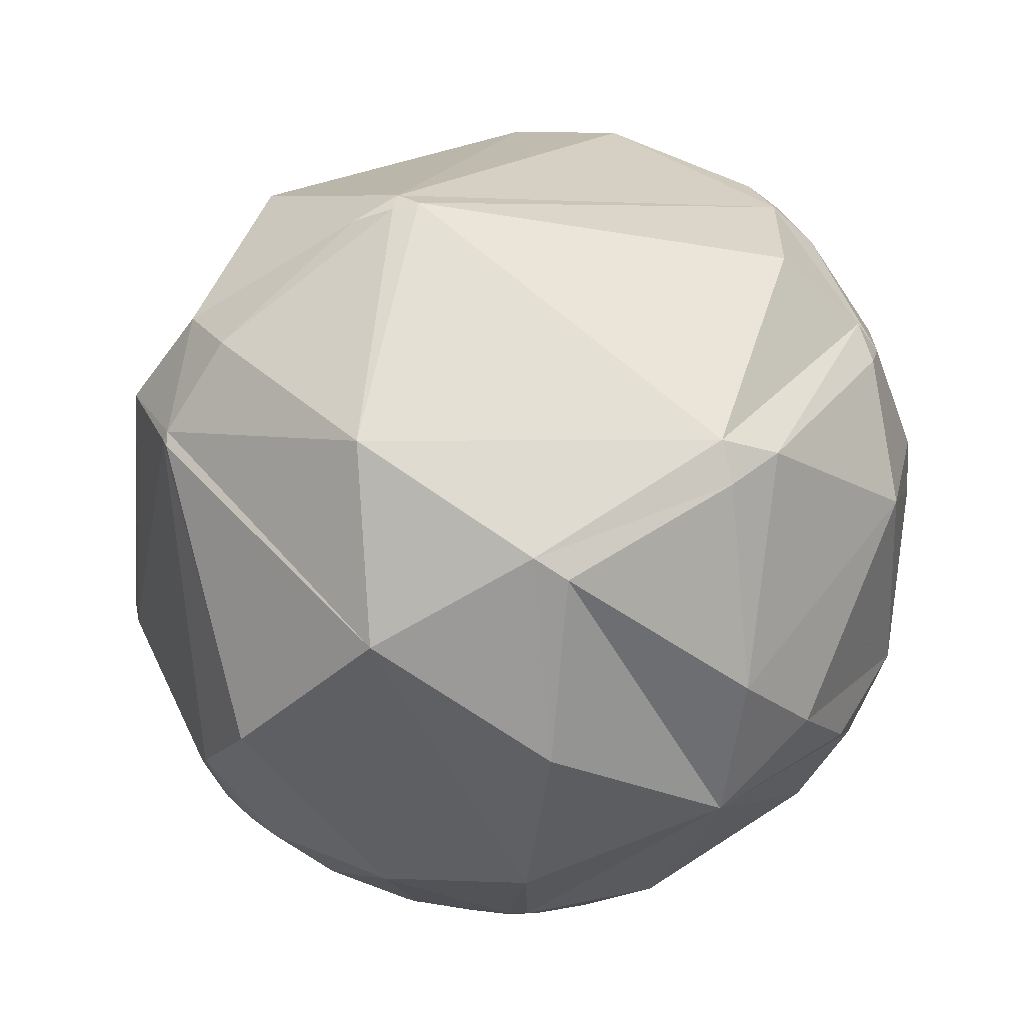
<metadata>
{"format":"obj","ext":"obj","renderer":"f3d","projection":"perspective","resolution":1024,"background":"white","views":[{"elev":49.7,"azim":-49.5,"up":"+Y"}]}
</metadata>
<code>
v 0.6487 0.4713 0.5975
v 0.4915 -0.6523 -0.577
v 0.6721 0.488 -0.5568
v -0.4681 0.669 -0.5773
v -0.6721 -0.488 0.5568
v -0.4915 0.6523 0.577
v 0.4681 -0.669 0.5773
v -0.6487 -0.4713 -0.5975
v 0.9507 -0.2528 0.1797
v 0.9474 -0.2998 0.1119
v 0.9679 -0.2148 0.1309
v 0.9691 -0.1811 0.1671
v 0.9028 -0.3588 0.2372
v 0.7307 -0.5727 0.3716
v 0.6166 -0.7854 0.0549
v 0.8716 -0.4885 0.04204
v 0.9598 -0.02983 0.2789
v 0.8512 -0.2878 0.439
v 0.947 -0.2042 0.2479
v 0.947 0.3188 0.03895
v 0.9906 0.02438 0.1344
v 0.7224 0.6566 0.2168
v 0.3859 0.3436 0.8562
v 0.8117 0.07742 0.5789
v -0.2675 -0.7654 0.5853
v -0.004026 -0.6622 0.7493
v 0.02508 -0.4103 0.9116
v -0.4219 -0.4281 0.7992
v 0.6136 -0.3826 0.6908
v 0.4387 -0.8089 0.3915
v 0.07906 -0.87 0.4867
v 0.1811 -0.9805 0.07649
v 0.341 -0.4293 0.8363
v 0.3497 -0.1584 0.9234
v -0.2405 -0.9346 0.262
v -0.04375 0.7685 0.6383
v -0.3564 -0.02356 0.934
v -0.6391 -0.4897 0.593
v -0.4871 -0.6492 0.5842
v -0.8174 0.4966 0.2919
v -0.8925 -0.2583 0.3699
v -0.4396 -0.7879 0.4312
v -0.7704 -0.6371 0.02466
v -0.6502 -0.7531 -0.1003
v -0.4326 -0.8979 -0.08187
v -0.6416 -0.7618 0.0895
v -0.5465 -0.8027 0.2387
v -0.7551 -0.5643 0.3337
v -0.8584 -0.4906 0.1499
v -0.7699 -0.6124 0.1796
v -0.8909 -0.449 -0.06875
v -0.9374 -0.3463 0.0368
v -0.9264 -0.3735 -0.0471
v -0.9201 -0.3866 -0.06294
v 0.9908 -0.06679 0.1179
v 0.9807 -0.1005 0.1674
v 0.9856 -0.09522 0.1396
v -0.9421 -0.3288 -0.06552
v -0.7172 -0.6814 0.146
v -0.9307 -0.3612 -0.0576
v -0.9281 -0.3684 -0.05398
v -0.927 -0.3708 -0.05717
v 0.2303 -0.5645 0.7926
v 0.5216 -0.6403 0.5638
v 0.4502 -0.6333 0.6295
v 0.3325 -0.6897 0.6433
v 0.4666 -0.5839 0.6643
v 0.4259 -0.5547 0.7148
v 0.4359 -0.6128 0.6592
v -0.5959 -0.6802 0.4269
v -0.6726 -0.6006 0.4322
v -0.6662 -0.6998 0.2579
v -0.6664 -0.6992 0.2589
v -0.666 -0.7003 0.2568
v -0.666 -0.7 0.2577
v -0.6268 -0.7552 0.1919
v 0.4836 -0.5969 0.6402
v 0.4802 -0.6002 0.6397
v 0.4831 -0.5982 0.6393
v 0.4779 -0.5963 0.645
v 0.4789 -0.5953 0.6451
v 0.4775 -0.595 0.6465
v -0.6678 -0.6939 0.2693
v -0.6694 -0.6986 0.2526
v -0.6626 -0.7037 0.2565
v -0.6635 -0.7023 0.2577
v -0.6639 -0.7023 0.257
v -0.664 -0.7019 0.2579
v -0.6647 -0.7014 0.2573
v -0.6635 -0.7017 0.2596
v -0.6556 -0.7078 0.2631
v -0.6415 -0.7061 0.2999
v -0.6913 -0.6604 0.2932
v 0.479 -0.5962 0.6443
v 0.481 -0.5967 0.6423
v 0.4881 -0.5925 0.6409
v 0.4813 -0.5939 0.6447
v -0.6848 -0.6818 0.2574
v -0.6642 -0.7095 0.2354
v -0.6596 -0.7083 0.2516
v -0.6808 -0.6935 0.2356
v -0.6392 -0.7306 0.2401
v -0.6645 -0.7022 0.2554
v -0.6604 -0.7054 0.2577
v -0.6661 -0.6998 0.2581
v -0.6655 -0.7004 0.2581
v -0.6652 -0.7013 0.2565
v 0.4841 -0.5974 0.6393
v 0.4851 -0.5963 0.6396
v 0.4761 -0.5986 0.6442
v 0.4847 -0.5984 0.638
v 0.4874 -0.6057 0.6289
v 0.4664 -0.6083 0.6423
v 0.4791 -0.5985 0.6421
v -0.6707 -0.7151 0.1968
v -0.6745 -0.6453 0.3588
v 0.5178 -0.5632 0.644
v 0.4833 -0.5879 0.6487
v 0.4677 -0.5979 0.651
v 0.6299 -0.5299 0.5678
v -0.7127 -0.6608 0.2355
v -0.0727 0.9573 -0.2799
v 0.7024 0.441 -0.5587
v 0.9752 -0.2062 0.08096
v 0.9944 -0.06896 -0.08062
v 0.9905 -0.1285 0.04884
v 0.9651 -0.2617 -0.005352
v 0.9983 -0.001776 0.05828
v 0.9283 0.02532 -0.3711
v 0.9007 0.3935 -0.184
v 0.6064 -0.1643 -0.778
v 0.4314 -0.8419 -0.3242
v 0.7369 -0.6259 -0.2555
v 0.7462 -0.4119 -0.5231
v 0.5448 -0.4508 -0.707
v 0.2709 -0.4681 -0.8411
v 0.439 -0.5742 -0.6911
v 0.02928 -0.7139 -0.6996
v 0.2938 -0.6575 -0.6938
v 0.2243 -0.7738 -0.5924
v -0.0761 0.02023 -0.9969
v -0.04518 -0.931 -0.3623
v -0.142 -0.9895 -0.02793
v -0.7304 -0.2617 -0.6309
v -0.7097 0.5443 -0.4472
v -0.08598 -0.4854 -0.8701
v -0.3784 -0.4575 -0.8047
v -0.2158 -0.7886 -0.5758
v -0.247 -0.6475 -0.7209
v -0.4053 -0.8121 -0.4198
v -0.7518 -0.6192 -0.2268
v -0.5781 -0.7608 -0.2949
v -0.5607 -0.564 -0.6062
v -0.7116 -0.5429 -0.446
v -0.4132 -0.6173 -0.6695
v -0.8689 -0.4073 -0.2814
v -0.924 -0.3745 -0.07727
v -0.9839 -0.13 -0.1226
v -0.9316 -0.3414 -0.1244
v 0.9923 -0.08945 0.0853
v -0.929 -0.3644 -0.06413
v -0.377 -0.7163 -0.5872
v 0.7877 -0.4954 -0.3662
v 0.9069 -0.35 -0.2346
v 0.4709 -0.6796 -0.5625
v 0.5638 -0.6188 -0.547
v 0.5645 -0.6403 -0.5209
v -0.5253 -0.7029 -0.4797
v -0.5251 -0.7031 -0.4794
v -0.5257 -0.7033 -0.4785
v -0.5249 -0.7023 -0.4808
v 0.5983 -0.6092 -0.5205
v 0.5984 -0.6098 -0.5197
v 0.5975 -0.6104 -0.52
v 0.595 -0.612 -0.521
v 0.5969 -0.6087 -0.5228
v 0.5954 -0.6066 -0.5268
v 0.5961 -0.6071 -0.5255
v 0.5951 -0.6079 -0.5257
v -0.5206 -0.698 -0.4917
v -0.5317 -0.7006 -0.4759
v -0.5233 -0.7056 -0.4778
v -0.5225 -0.7058 -0.4783
v -0.5221 -0.7072 -0.4767
v -0.524 -0.7047 -0.4785
v -0.5228 -0.7053 -0.4787
v -0.5301 -0.6638 -0.5277
v -0.477 -0.7172 -0.5081
v -0.5111 -0.7131 -0.48
v -0.5215 -0.7117 -0.4706
v -0.5248 -0.7053 -0.4766
v 0.5959 -0.6079 -0.5248
v 0.5981 -0.606 -0.5245
v 0.6027 -0.6054 -0.5199
v -0.5053 -0.7355 -0.4513
v -0.5459 -0.6812 -0.4878
v -0.5354 -0.7107 -0.4563
v -0.5539 -0.6915 -0.4638
v -0.5191 -0.7093 -0.4769
v -0.525 -0.7029 -0.4799
v -0.5244 -0.7036 -0.4795
v -0.5249 -0.7044 -0.4779
v 0.5994 -0.6088 -0.5197
v 0.5932 -0.6099 -0.5254
v 0.5885 -0.6082 -0.5327
v 0.5983 -0.6108 -0.5186
v 0.5971 -0.6185 -0.5109
v 0.5838 -0.6181 -0.5265
v 0.5763 -0.5649 -0.5906
v 0.6016 -0.6003 -0.527
v 0.595 -0.6102 -0.5231
v -0.5154 -0.7589 -0.3981
v -0.5628 -0.7127 -0.4186
v -0.5909 -0.6497 -0.4782
v -0.4744 -0.6595 -0.5831
v 0.6316 -0.5801 -0.5144
v 0.6006 -0.6596 -0.4519
v 0.5928 -0.5949 -0.5428
v 0.7089 -0.5612 -0.4273
v -0.6458 -0.664 -0.3769
v 0.9842 -0.1539 0.088
v 0.9882 -0.1287 0.08246
v 0.9857 -0.1069 0.1306
v 0.9893 -0.09732 0.1084
v 0.9859 -0.1349 0.09946
v 0.989 -0.1129 0.09598
v 0.9876 -0.1104 0.112
v 0.9858 -0.1245 0.113
v 0.9759 -0.172 0.134
v 0.9801 -0.1402 0.1408
v 0.9835 -0.1314 0.1245
v 0.9785 -0.1745 0.1101
v 0.983 -0.1503 0.1059
v 0.9814 -0.1491 0.1206
v 0.984 -0.139 0.1113
v 0.9837 -0.136 0.1173
v 0.9853 -0.101 0.1381
v 0.9844 -0.1009 0.144
v 0.9906 -0.1051 0.08708
v 0.9904 -0.113 0.07994
v 0.7198 -0.4517 0.5272
v -0.5213 -0.7054 -0.4802
v 0.8254 0.3142 0.469
v 0.9131 0.1917 0.3598
v 0.9725 0.05133 0.2273
v 0.9831 0.006271 0.1832
v 0.9885 -0.02854 0.1487
v 0.9911 -0.05745 0.1197
v 0.9915 -0.06279 0.1143
v 0.9921 -0.08496 0.09179
v 0.9922 -0.08993 0.08672
v 0.9922 -0.09075 0.08589
v 0.9922 -0.09114 0.08549
v 0.9922 -0.09186 0.08475
v 0.9917 -0.1098 0.06639
v 0.9907 -0.1267 0.04898
v 0.9906 -0.128 0.04762
v 0.9791 -0.2015 -0.0294
v 0.9318 -0.3243 -0.1632
v 0.9073 -0.3648 -0.2089
v 0.8888 -0.3911 -0.2391
v 0.7873 -0.4968 -0.3651
v 0.7785 -0.504 -0.3741
v 0.7122 -0.5514 -0.4344
v 0.6846 -0.5683 -0.4565
v 0.6247 -0.6 -0.4997
v 0.6062 -0.6087 -0.5119
v 0.6001 -0.6114 -0.5158
v 0.5981 -0.6123 -0.5171
v 0.5955 -0.6135 -0.5187
v 0.5847 -0.6181 -0.5254
v 0.5832 -0.6188 -0.5263
v 0.5641 -0.6266 -0.5377
v 0.5393 -0.6361 -0.5519
v 0.5018 -0.649 -0.5718
v 0.4944 -0.6565 -0.5697
v 0.4986 -0.6628 -0.5587
v 0.5019 -0.6678 -0.5497
v 0.5075 -0.6762 -0.534
v 0.5444 -0.7321 -0.4095
v 0.5664 -0.767 -0.3014
v 0.588 -0.8086 -0.02163
v 0.5855 -0.8086 0.05719
v 0.5786 -0.8028 0.1442
v 0.5329 -0.7502 0.3914
v 0.4962 -0.7047 0.5071
v 0.4779 -0.6549 0.5854
v 0.4894 -0.6379 0.5947
v 0.5011 -0.6197 0.6041
v 0.5197 -0.5891 0.6187
v 0.5372 -0.5584 0.6322
v 0.6145 -0.388 0.6869
v 0.616 -0.3841 0.6878
v 0.6168 -0.3817 0.6883
v 0.6199 -0.3732 0.6903
v 0.6982 0.00459 0.7159
v 0.6999 0.1695 0.6938
v 0.7711 0.5601 0.3028
v 0.7968 0.5788 0.1733
v 0.8062 0.5856 0.08464
v 0.7677 0.5575 -0.3161
v 0.6721 0.488 -0.5569
v -0.09047 0.7256 -0.6821
v -0.5929 0.4427 -0.6726
v -0.6942 -0.2448 -0.6769
v -0.6881 -0.2933 -0.6637
v -0.6694 -0.3939 -0.6299
v -0.7165 -0.5205 -0.4644
v -0.7303 -0.5305 -0.4303
v -0.7851 -0.5703 -0.2417
v -0.795 -0.5775 -0.1856
v -0.8091 -0.5877 -0.001654
v -0.8071 -0.5862 0.07122
v -0.7971 -0.5789 0.1715
v -0.7681 -0.5578 0.3147
v -0.7622 -0.5535 0.3358
v -0.68 -0.4631 0.5685
v -0.7282 -0.1742 0.6629
v -0.673 0.2761 0.6862
v -0.6953 0.5635 -0.446
v -0.7193 0.5475 -0.4275
v -0.9938 0.1065 0.03109
v -0.8943 -0.2575 0.366
v -0.8932 -0.2591 0.3674
v -0.8925 -0.2602 0.3684
v -0.8915 -0.2617 0.3697
v -0.5252 0.7408 -0.4187
v -0.5878 0.8068 0.05926
v -0.5183 0.6924 0.5019
v 0.6721 0.488 -0.5569
v 0.3807 0.2763 -0.8825
v -8.136e-05 -0.000325 -1
v -0.04132 -0.03028 -0.9987
v -0.079 -0.05764 -0.9952
v -0.1713 -0.1246 -0.9773
v -0.5332 -0.3874 -0.7521
v -0.6321 -0.4593 -0.6241
v 0.6181 0.5582 0.5535
v 0.5 0.7671 0.402
v -0.07279 0.9737 -0.2158
v -0.115 0.9596 -0.257
v -0.1795 0.9306 -0.319
v 0.5754 0.5185 0.6325
v 0.06174 0.6931 0.7182
v -0.08456 0.7051 0.7041
v 0.4611 -0.66 0.5931
v 0.4433 -0.637 0.6306
v 0.4289 -0.6185 0.6584
v 0.4053 -0.5877 0.7002
v 0.3834 -0.559 0.7352
v 0.3131 -0.4661 0.8275
v 0.2854 -0.4292 0.8569
v 0.1855 -0.2951 0.9373
v 0.04718 -0.107 0.9931
v -0.1112 0.1112 0.9876
v -0.2603 0.3198 0.911
v 0.342 -0.7014 0.6253
v 0.3143 -0.7066 0.634
v 0.01744 -0.7236 0.69
v -0.1073 -0.7112 0.6948
v -0.3292 -0.6599 0.6754
v -0.4761 -0.6027 0.6404
v -0.6001 -0.5364 0.5935
v -0.6363 -0.5131 0.576
v -0.6455 -0.5069 0.5713
v -0.655 -0.5003 0.5663
v 0.472 -0.6786 -0.5628
v 0.4714 -0.6793 -0.5624
v 0.4713 -0.6795 -0.5623
v 0.4712 -0.6796 -0.5622
v 0.4708 -0.6801 -0.562
v 0.3376 -0.8217 -0.4592
v 0.2099 -0.9118 -0.353
v 0.04096 -0.9782 -0.2035
v -0.1408 -0.9895 -0.03262
v -0.1451 -0.989 -0.02849
v -0.315 -0.9385 0.1415
v -0.4197 -0.8719 0.2523
v -0.4961 -0.8002 0.337
v -0.5742 -0.6976 0.4285
v -0.5862 -0.6783 0.4431
v -0.6116 -0.6327 0.475
v -0.6553 -0.5354 0.5328
v -0.6656 -0.5073 0.5474
v 0.4656 -0.66 -0.5896
v 0.4063 -0.6752 -0.6157
v 0.272 -0.6977 -0.6628
v 0.09223 -0.7053 -0.7029
v 0.04241 -0.7032 -0.7097
v 0.0223 -0.7019 -0.712
v -0.1365 -0.6811 -0.7194
v -0.2455 -0.6562 -0.7135
v -0.2564 -0.6532 -0.7124
v -0.3005 -0.6401 -0.7071
v -0.4102 -0.6005 -0.6864
v -0.5268 -0.5458 -0.6516
v -0.6065 -0.4995 -0.6186
v 0.5464 -0.5685 -0.615
v 0.568 -0.5305 -0.6292
v 0.6116 -0.4425 -0.6559
v 0.675 -0.2693 -0.6869
v 0.7095 -0.1194 -0.6945
v 0.7076 0.3504 -0.6137
v 0.6882 0.4342 -0.5812
v 0.6721 0.488 -0.5569
f 312 311 151 43
f 274 273 167 278 277
f 219 133 217
f 302 3 330
f 243 244 20 299 298
f 29 68 117
f 265 266 216
f 228 223 231
f 339 340 36
f 205 166 218
f 1 243 298
f 130 129 123
f 244 245 20
f 46 115 59
f 260 261 164
f 205 218 210
f 152 44 151
f 245 246 21 20
f 282 281 133 15
f 252 253 160
f 171 170 181
f 250 251 160
f 247 248 21
f 55 223 224
f 246 247 21
f 246 245 17
f 69 65 113
f 248 249 128 21
f 392 391 138 148
f 373 374 142
f 326 5 317 41
f 249 250 160 128
f 253 254 160
f 4 327 342
f 251 252 160
f 254 255 160
f 386 385 165
f 323 322 158
f 255 256 128 160
f 256 257 125 128
f 296 295 24
f 257 258 125
f 258 259 164 125
f 98 83 93
f 259 260 164
f 258 257 126 127
f 20 125 129
f 180 187 188
f 261 262 163 164
f 259 258 127
f 5 384 366
f 264 263 219
f 8 337 397
f 262 263 163
f 263 264 134 163
f 264 265 216 134
f 266 267 216
f 349 348 69 68
f 267 268 194 216
f 177 178 179
f 371 370 279 280 132
f 346 347 66
f 378 377 35
f 268 269 206 194
f 269 270 175 206
f 154 153 214
f 248 247 56 55
f 369 368 277 278
f 270 271 208 175
f 271 272 208
f 286 285 14 64
f 272 273 166 208
f 353 354 37 27
f 273 274 166
f 265 264 219
f 107 103 89
f 274 275 209 166
f 275 2 398 209
f 74 72 73
f 181 197 198
f 2 275 276
f 275 274 277 276
f 273 272 167
f 369 370 165
f 270 269 207
f 261 260 16 133
f 272 271 207 167
f 118 67 119
f 48 50 121
f 271 270 207
f 326 325 49 315 316
f 226 225 222
f 289 290 117 112
f 269 268 207
f 56 12 230
f 268 267 207
f 46 44 45
f 196 198 214
f 267 266 217 207
f 74 84 103
f 266 265 219 217
f 63 26 66
f 263 262 133 219
f 257 256 126
f 51 49 52
f 375 374 32 143
f 262 261 133
f 99 100 84
f 250 249 55
f 93 116 48
f 260 259 127 16
f 256 255 126
f 102 115 76
f 283 284 30 32
f 255 254 240 126
f 87 88 89
f 254 253 239 240
f 228 225 226
f 379 380 70 47
f 253 252 226 239
f 1 338 343
f 54 62 161
f 359 358 66 26
f 405 3 301 123
f 252 251 224 226
f 351 352 27 63
f 251 250 55 224
f 111 112 96
f 249 248 55
f 247 246 17 56
f 57 56 238
f 191 181 170
f 126 222 221
f 245 244 24 17
f 78 77 95
f 228 236 235
f 244 243 24
f 243 1 297 24
f 380 379 42
f 398 399 209
f 311 310 151
f 399 400 134 209
f 292 293 29
f 400 401 134
f 401 402 129 134
f 402 403 123 129
f 96 112 117
f 403 404 123
f 187 180 196
f 358 357 66
f 73 106 90
f 404 405 123
f 345 344 36
f 3 405 330
f 125 20 128
f 114 95 110
f 405 404 331 330
f 112 111 78
f 365 364 38
f 379 378 35 42
f 404 403 131 332 331
f 96 117 118
f 403 402 131
f 29 33 68
f 286 7 357 30
f 402 401 131
f 84 100 103
f 189 199 242
f 162 215 155
f 314 313 43 50
f 401 400 135 131
f 339 338 22
f 400 399 135
f 83 98 84
f 387 386 165 140
f 314 315 49
f 399 398 137 135
f 99 84 101
f 398 2 385 137
f 142 45 150
f 301 300 130 123
f 111 96 109
f 300 299 20 130
f 150 152 212
f 188 215 162
f 333 332 131 136
f 1 298 22 338
f 201 171 242
f 368 369 165
f 298 299 22
f 299 300 22
f 363 362 28 38
f 358 359 31
f 300 301 22
f 67 118 117
f 72 75 105
f 284 283 15
f 233 221 225
f 301 3 302 122 22
f 48 121 93
f 4 320 327
f 197 190 195
f 320 321 40 328 327
f 176 193 194
f 53 61 62
f 321 322 40
f 311 312 51
f 322 323 41 40
f 323 324 41
f 84 73 83
f 324 325 41
f 106 89 90
f 325 326 41
f 188 187 215
f 5 326 316
f 325 324 52 49
f 324 323 158 52
f 296 297 23 34
f 322 321 145 158
f 318 319 40 41
f 321 320 145
f 297 296 24
f 320 4 304 145
f 67 69 119
f 317 318 41
f 373 372 132
f 319 6 329 40
f 171 180 242
f 17 18 19
f 6 319 37 356
f 319 318 37
f 334 333 136 146
f 281 282 132
f 318 317 38 37
f 317 5 366 38
f 220 152 151
f 16 13 14
f 329 328 40
f 378 379 47
f 327 328 341 342
f 328 329 36 340 341
f 329 6 345 36
f 388 387 140 138
f 4 342 122 303
f 92 91 102
f 342 341 122
f 159 157 58
f 357 358 31 30
f 341 340 122
f 340 339 22 122
f 62 60 161
f 18 17 24
f 338 339 36 344 343
f 172 173 174
f 302 303 122
f 4 303 141 304
f 291 290 64 120
f 303 302 330 331 141
f 197 213 198
f 6 356 345
f 94 97 81
f 356 355 23 344 345
f 284 285 30
f 355 354 34 23
f 335 336 306 305 141
f 354 353 34
f 229 232 234
f 120 14 241
f 353 352 33 34
f 352 351 33
f 85 87 103
f 351 350 68 33
f 350 349 68
f 283 282 15
f 348 347 65 69
f 347 346 287 288 65
f 70 71 116
f 346 7 287
f 7 346 66 357
f 347 348 66
f 348 349 66
f 349 350 63 66
f 20 21 128
f 350 351 63
f 352 353 27
f 77 79 108
f 231 234 236
f 354 355 37
f 69 113 119
f 355 356 37
f 374 373 132 32
f 288 289 112 65
f 181 180 171
f 194 206 203
f 395 396 147
f 290 291 117
f 82 81 97
f 384 5 316 48
f 291 292 29 117
f 297 1 343 23
f 115 121 59
f 382 381 39 363 364
f 293 294 29
f 294 295 29
f 295 296 34 29
f 295 294 18 24
f 138 140 142
f 199 184 242
f 294 293 241 18
f 293 292 120 241
f 10 9 13
f 377 376 143 35
f 292 291 120
f 290 289 64
f 289 288 64
f 53 51 52
f 288 287 64
f 287 7 286 64
f 343 344 23
f 384 383 365 366
f 152 45 44
f 73 90 83
f 394 393 162 155
f 383 382 364 365
f 331 332 141
f 381 380 42 39
f 84 98 101
f 221 222 225
f 376 375 143
f 127 10 16
f 136 135 137
f 372 371 132
f 370 369 278 279
f 172 175 176
f 28 26 27
f 368 367 276 277
f 113 110 119
f 310 311 51 156
f 367 2 276
f 230 229 234
f 2 367 165 385
f 381 382 70
f 367 368 165
f 370 371 165
f 371 372 140 165
f 19 18 13
f 372 373 142 140
f 374 375 142
f 110 113 78
f 375 376 45 142
f 315 314 50 48
f 376 377 45
f 377 378 47 45
f 380 381 70
f 382 383 71 70
f 383 384 48 71
f 280 281 132
f 282 283 32 132
f 393 394 149
f 285 286 30
f 170 171 168
f 83 91 92
f 285 284 15 14
f 281 280 217 133
f 280 279 217
f 279 278 167 217
f 359 360 25 31
f 360 361 25
f 182 183 184
f 361 362 39 25
f 47 46 45
f 362 363 39
f 366 365 38
f 116 71 48
f 60 58 161
f 364 363 38
f 313 314 49
f 362 361 28
f 361 360 26 28
f 168 171 200
f 360 359 26
f 332 333 141
f 392 393 149
f 333 334 141
f 129 125 164
f 169 200 201
f 334 335 141
f 177 204 205
f 336 337 307 306
f 337 8 307
f 16 14 15
f 223 230 231
f 337 336 147 396 397
f 336 335 147
f 335 334 146 147
f 305 304 141
f 387 388 139
f 304 305 144 145
f 305 306 144
f 306 307 144
f 52 58 53
f 307 8 308 144
f 87 89 103
f 308 309 156 144
f 393 392 148 162
f 309 310 156
f 312 313 49 51
f 213 220 214
f 316 315 48
f 313 312 43
f 310 309 154 151
f 85 86 87
f 309 308 154
f 308 8 397 153 154
f 397 396 153
f 396 395 155 153
f 395 394 155
f 391 390 138
f 390 389 138
f 30 31 32
f 389 388 138
f 385 386 139 137
f 82 97 118
f 386 387 139
f 388 389 136 139
f 389 390 146 136
f 390 391 149 146
f 97 95 96
f 391 392 149
f 80 82 110
f 394 395 147 149
f 9 10 11
f 11 10 124
f 9 11 12
f 129 164 134
f 9 12 19
f 55 56 57
f 12 11 229
f 13 16 10
f 14 13 18
f 106 74 89
f 17 19 56
f 74 103 107
f 19 13 9
f 14 18 241
f 176 175 211
f 83 92 93
f 32 31 35
f 79 78 111
f 33 29 34
f 31 25 35
f 61 60 62
f 195 188 150
f 35 25 42
f 25 39 42
f 37 28 27
f 153 187 214
f 28 37 38
f 46 43 44
f 43 46 59
f 106 105 75
f 44 43 151
f 46 47 76
f 182 185 186
f 53 54 51
f 76 47 102
f 54 53 62
f 51 54 157
f 55 57 223
f 143 32 35
f 12 56 19
f 114 78 95
f 58 52 158
f 53 58 60
f 50 43 59
f 148 138 142
f 53 60 61
f 173 172 203
f 63 27 26
f 65 112 113
f 67 68 69
f 68 67 117
f 238 237 57
f 47 70 92
f 74 75 72
f 75 74 106
f 184 190 191
f 81 80 94
f 46 76 115
f 77 78 79
f 80 81 82
f 178 177 193
f 84 74 73
f 88 86 90
f 86 85 90
f 87 86 88
f 105 73 72
f 89 88 90
f 110 82 119
f 91 83 90
f 205 204 208
f 97 94 95
f 95 94 110
f 100 99 102
f 131 135 136
f 99 101 115
f 102 91 100
f 100 91 104
f 192 176 204
f 102 99 115
f 103 100 85
f 179 192 204
f 104 91 90
f 100 104 85
f 73 105 106
f 104 90 85
f 89 74 107
f 77 108 109
f 109 108 111
f 45 152 150
f 77 109 96
f 177 179 204
f 80 110 94
f 159 58 158
f 78 113 112
f 110 78 114
f 174 173 206
f 115 101 121
f 211 204 176
f 172 174 175
f 116 93 92
f 193 210 194
f 116 92 70
f 92 102 47
f 64 14 120
f 121 50 59
f 111 108 79
f 153 155 215
f 124 10 127
f 11 124 232
f 127 126 124
f 20 129 130
f 15 133 16
f 136 137 139
f 145 144 158
f 147 146 149
f 150 148 142
f 148 150 162
f 151 154 220
f 157 159 51
f 58 157 161
f 156 51 159
f 161 157 54
f 164 163 134
f 170 168 169
f 169 168 200
f 172 176 194
f 179 178 192
f 180 181 196
f 183 182 186
f 184 183 242
f 182 184 191
f 185 182 191
f 195 213 197
f 186 185 242
f 180 188 189
f 190 184 199
f 191 190 181
f 176 192 193
f 193 192 178
f 213 152 220
f 188 195 189
f 189 195 190
f 187 196 214
f 181 190 197
f 181 198 196
f 189 190 199
f 201 170 169
f 170 201 185
f 201 200 171
f 170 185 202
f 222 126 240
f 185 201 242
f 185 191 202
f 170 202 191
f 173 203 206
f 203 172 194
f 177 205 210
f 206 175 174
f 208 204 175
f 205 208 166
f 193 177 210
f 194 210 216
f 204 211 175
f 195 212 213
f 212 195 150
f 156 159 158
f 213 212 152
f 214 198 213
f 215 187 153
f 188 162 150
f 216 210 218
f 207 217 167
f 218 166 209
f 209 134 216
f 126 221 124
f 224 223 227
f 225 228 235
f 228 226 227
f 12 229 230
f 56 230 223
f 56 223 238
f 228 227 223
f 232 221 233
f 221 232 124
f 232 233 234
f 230 234 231
f 236 228 231
f 235 236 234
f 226 222 240
f 233 225 235
f 233 235 234
f 237 238 223
f 57 237 223
f 240 239 226
f 95 77 96
f 98 93 121
f 101 98 121
f 82 118 119
f 118 97 96
f 158 144 156
f 218 209 216
f 220 154 214
f 183 186 242
f 189 242 180
f 229 11 232
f 226 224 227

</code>
